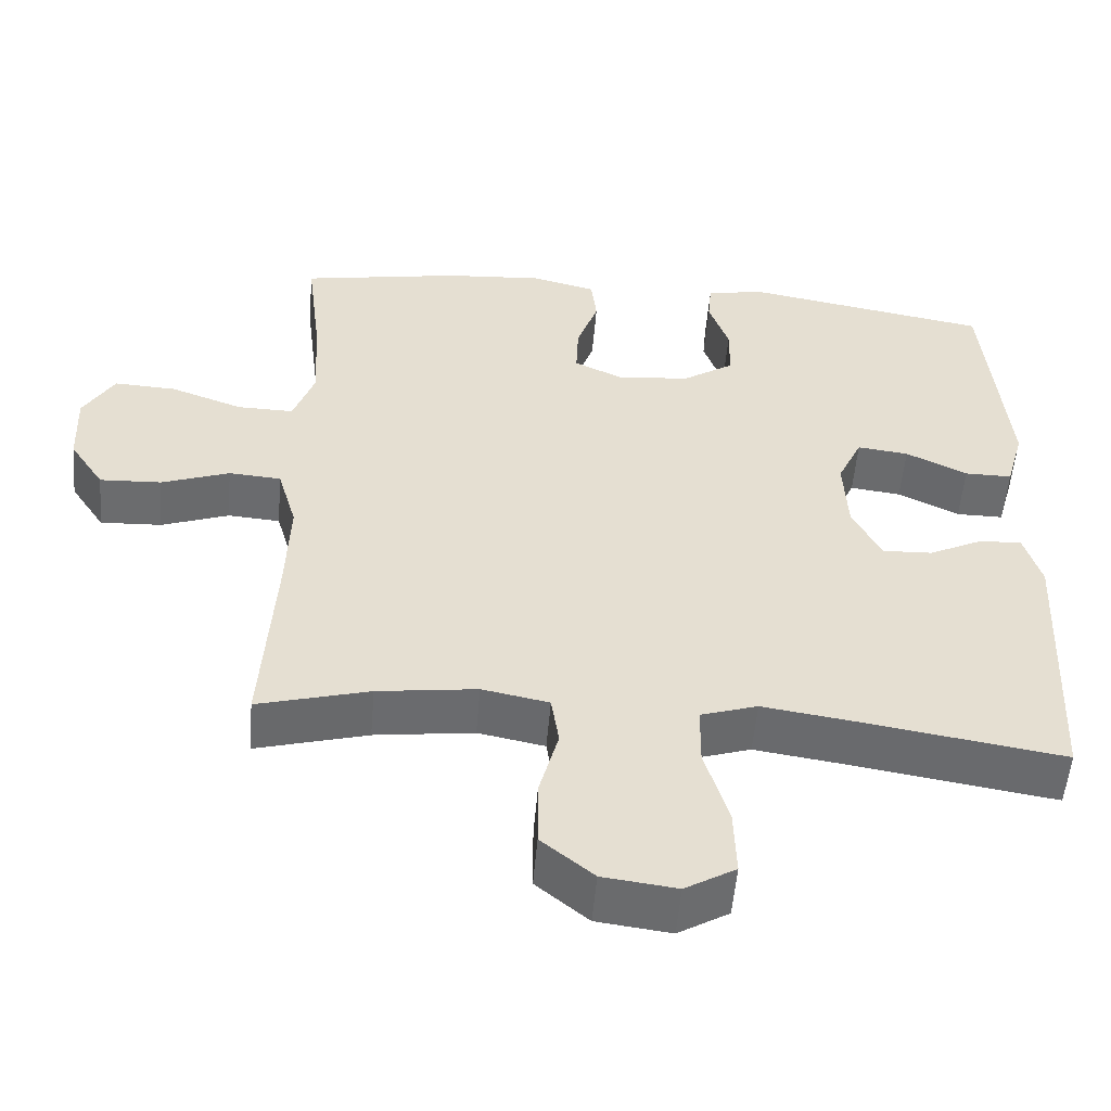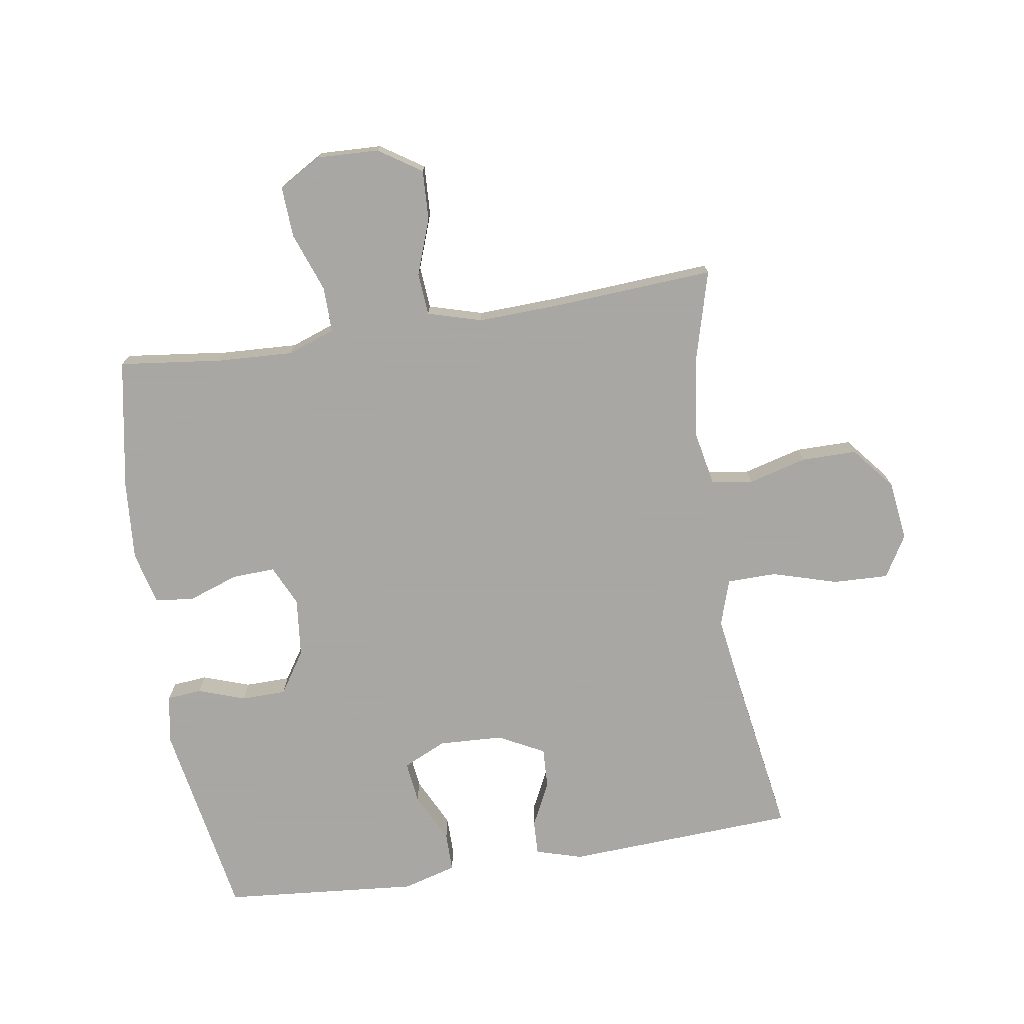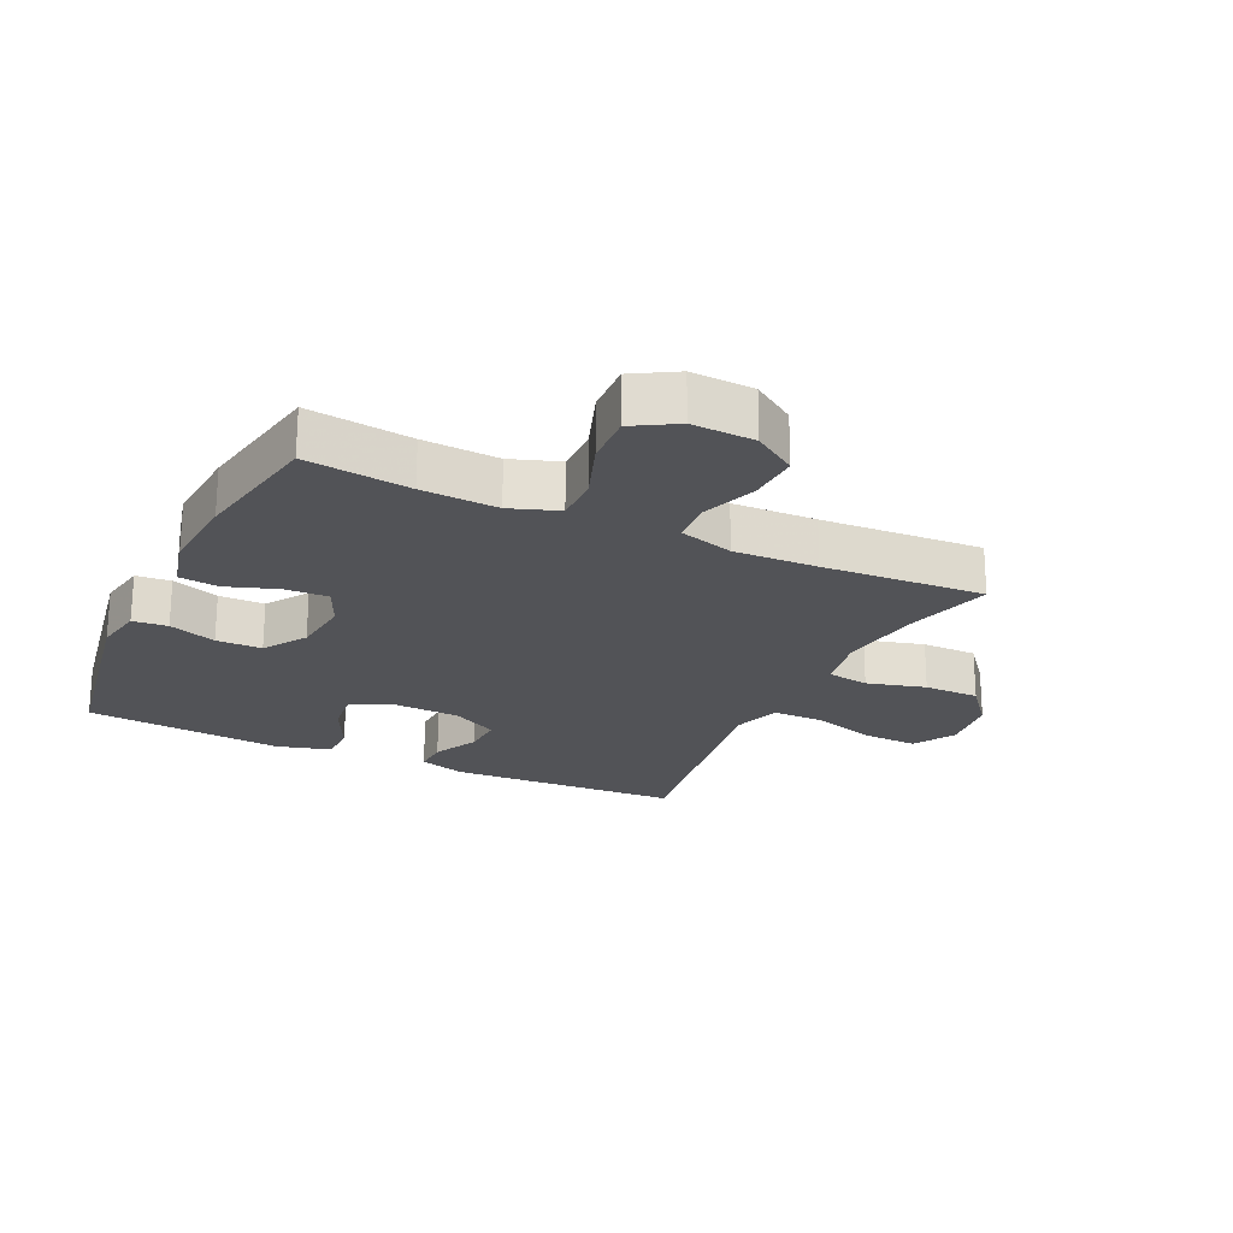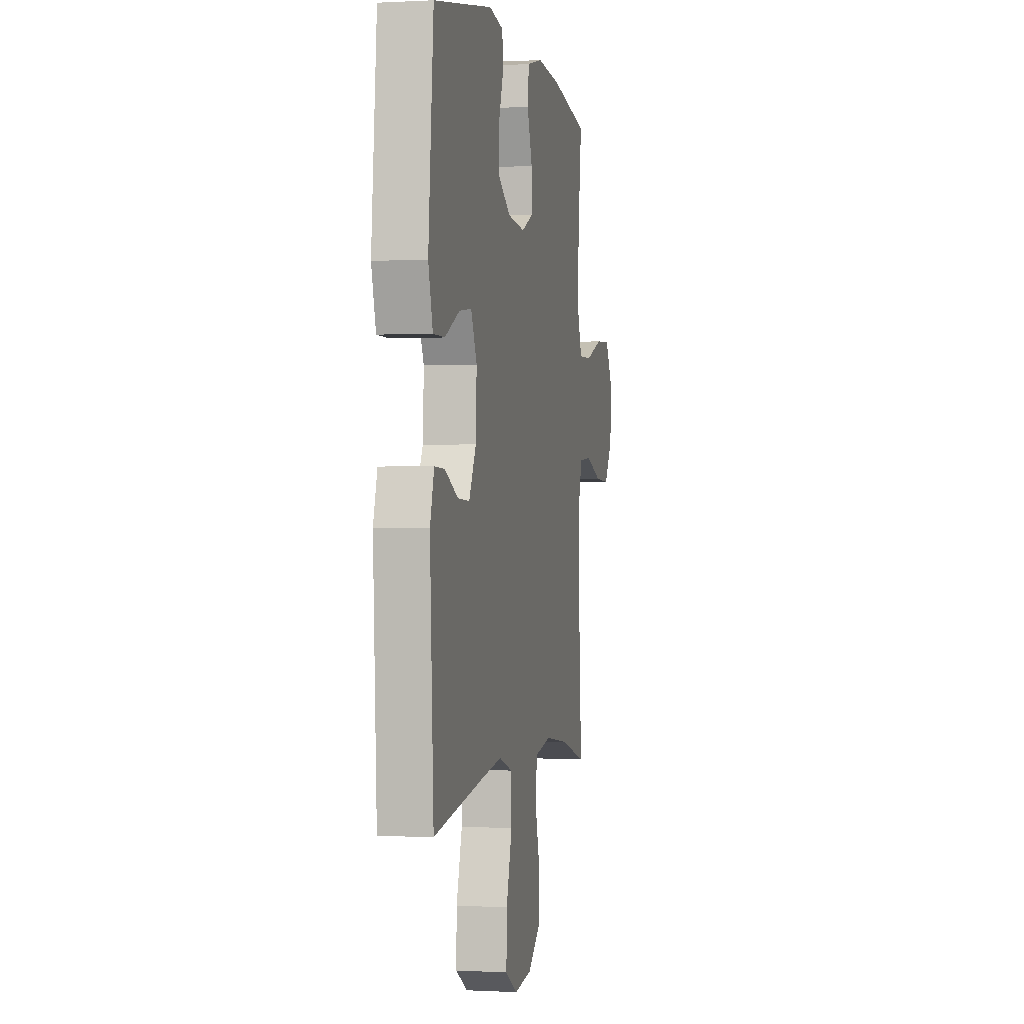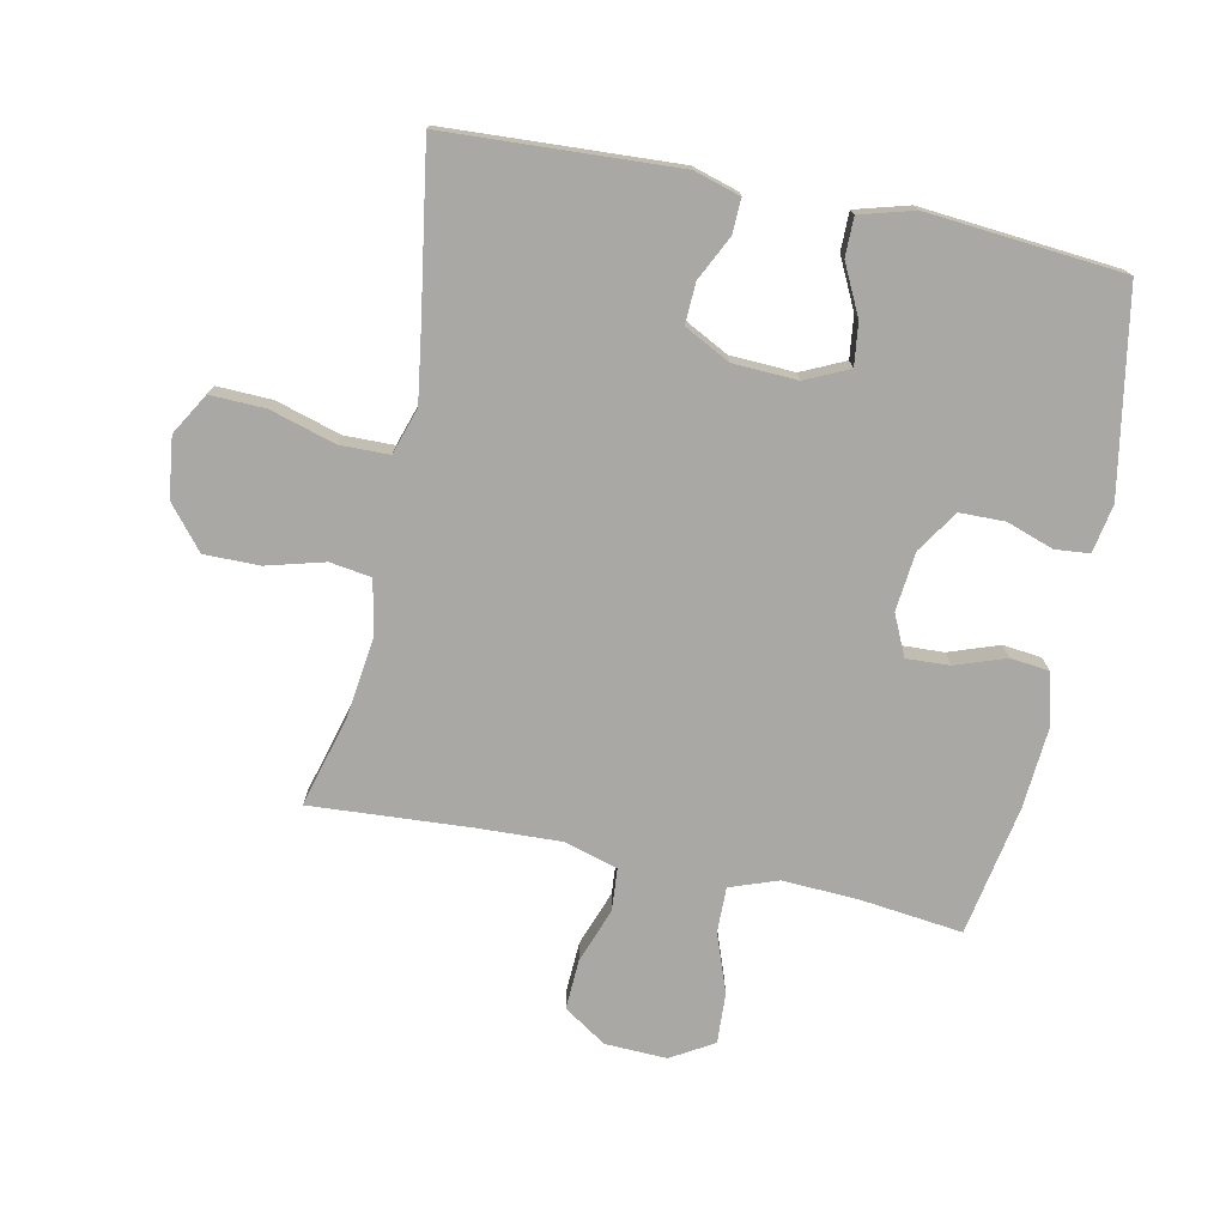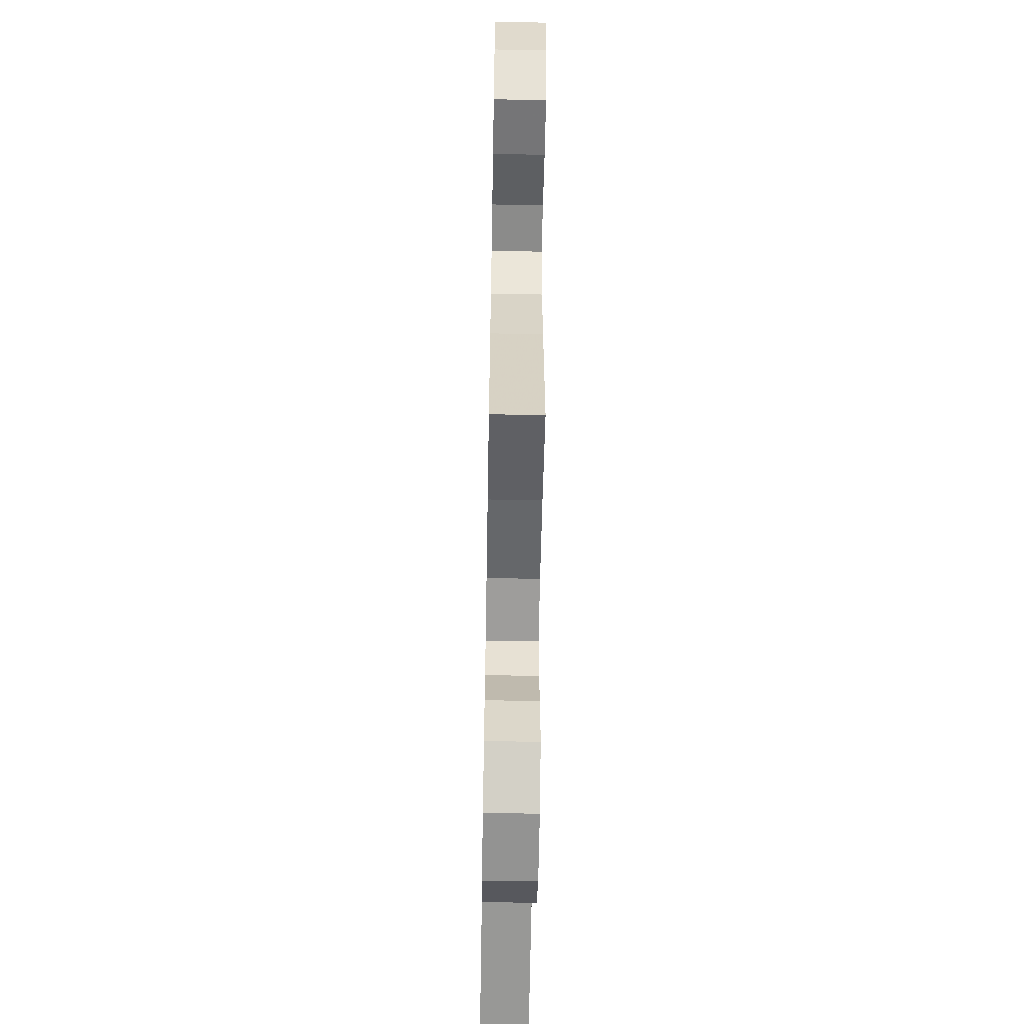
<metadata>
{"format":"obj","ext":"obj","renderer":"f3d","projection":"perspective","resolution":1024,"background":"white","views":[{"elev":-53.6,"azim":175.2,"up":"+Z"},{"elev":-74.4,"azim":99.0,"up":"+Y"},{"elev":-22.3,"azim":64.6,"up":"+Y"},{"elev":-0.2,"azim":-78.3,"up":"+Z"},{"elev":-74.9,"azim":-101.6,"up":"+Y"},{"elev":-59.5,"azim":89.0,"up":"+Z"}]}
</metadata>
<code>
v -0.5 0.07 -0.5
v -0.519 0.07 -0.131
v -0.497 0.07 -0.057
v -0.442 0.07 -0.059
v -0.371 0.07 -0.094
v -0.306 0.07 -0.097
v -0.268 0.07 -0.024
v -0.263 0.07 0.079
v -0.295 0.07 0.148
v -0.362 0.07 0.14
v -0.442 0.07 0.101
v -0.504 0.07 0.101
v -0.528 0.07 0.187
v -0.5 0.07 0.5
v -0.18 0.07 0.556
v -0.103 0.07 0.542
v -0.098 0.07 0.487
v -0.124 0.07 0.412
v -0.123 0.07 0.34
v -0.056 0.07 0.296
v 0.038 0.07 0.286
v 0.103 0.07 0.316
v 0.1 0.07 0.385
v 0.072 0.07 0.465
v 0.079 0.07 0.527
v 0.164 0.07 0.548
v 0.292 0.07 0.538
v 0.5 0.07 0.5
v 0.48 0.07 0.335
v 0.474 0.07 0.215
v 0.501 0.07 0.139
v 0.574 0.07 0.14
v 0.668 0.07 0.174
v 0.749 0.07 0.178
v 0.789 0.07 0.11
v 0.785 0.07 0.011
v 0.74 0.07 -0.057
v 0.66 0.07 -0.053
v 0.572 0.07 -0.021
v 0.504 0.07 -0.026
v 0.479 0.07 -0.112
v 0.484 0.07 -0.244
v 0.5 0.07 -0.5
v 0.355 0.07 -0.46
v 0.226 0.07 -0.443
v 0.139 0.07 -0.46
v 0.129 0.07 -0.526
v 0.154 0.07 -0.619
v 0.154 0.07 -0.707
v 0.086 0.07 -0.763
v -0.01 0.07 -0.775
v -0.076 0.07 -0.736
v -0.073 0.07 -0.648
v -0.042 0.07 -0.544
v -0.043 0.07 -0.465
v -0.117 0.07 -0.441
v -0.234 0.07 -0.458
v -0.5 0 -0.5
v -0.519 0 -0.131
v -0.497 0 -0.057
v -0.442 0 -0.059
v -0.371 0 -0.094
v -0.306 0 -0.097
v -0.268 0 -0.024
v -0.263 0 0.079
v -0.295 0 0.148
v -0.362 0 0.14
v -0.442 0 0.101
v -0.504 0 0.101
v -0.528 0 0.187
v -0.5 0 0.5
v -0.18 0 0.556
v -0.103 0 0.542
v -0.098 0 0.487
v -0.124 0 0.412
v -0.123 0 0.34
v -0.056 0 0.296
v 0.038 0 0.286
v 0.103 0 0.316
v 0.1 0 0.385
v 0.072 0 0.465
v 0.079 0 0.527
v 0.164 0 0.548
v 0.292 0 0.538
v 0.5 0 0.5
v 0.48 0 0.335
v 0.474 0 0.215
v 0.501 0 0.139
v 0.574 0 0.14
v 0.668 0 0.174
v 0.749 0 0.178
v 0.789 0 0.11
v 0.785 0 0.011
v 0.74 0 -0.057
v 0.66 0 -0.053
v 0.572 0 -0.021
v 0.504 0 -0.026
v 0.479 0 -0.112
v 0.484 0 -0.244
v 0.5 0 -0.5
v 0.355 0 -0.46
v 0.226 0 -0.443
v 0.139 0 -0.46
v 0.129 0 -0.526
v 0.154 0 -0.619
v 0.154 0 -0.707
v 0.086 0 -0.763
v -0.01 0 -0.775
v -0.076 0 -0.736
v -0.073 0 -0.648
v -0.042 0 -0.544
v -0.043 0 -0.465
v -0.117 0 -0.441
v -0.234 0 -0.458
f 51 52 53 54
f 51 54 55
f 50 51 55
f 47 48 49 50
f 46 47 50 55
f 45 46 55 56
f 42 43 44
f 41 42 44 45
f 40 41 45 56
f 36 37 38 39
f 36 39 40
f 35 36 40
f 32 33 34 35
f 31 32 35 40
f 30 31 40 56
f 26 27 28 29
f 23 24 25 26
f 22 23 26 29
f 21 22 29 30
f 15 16 17 18
f 15 18 19
f 14 15 19
f 13 14 19 20
f 10 11 12 13
f 9 10 13 20
f 2 3 4 5
f 57 1 2 5
f 57 5 6
f 56 57 6 7
f 30 56 7 8
f 20 21 30
f 8 9 20 30
f 111 110 109 108
f 112 111 108
f 112 108 107
f 107 106 105 104
f 112 107 104 103
f 113 112 103 102
f 101 100 99
f 102 101 99 98
f 113 102 98 97
f 96 95 94 93
f 97 96 93
f 97 93 92
f 92 91 90 89
f 97 92 89 88
f 113 97 88 87
f 86 85 84 83
f 83 82 81 80
f 86 83 80 79
f 87 86 79 78
f 75 74 73 72
f 76 75 72
f 76 72 71
f 77 76 71 70
f 70 69 68 67
f 77 70 67 66
f 62 61 60 59
f 62 59 58 114
f 63 62 114
f 64 63 114 113
f 65 64 113 87
f 87 78 77
f 87 77 66 65
f 1 58 59 2
f 2 59 60 3
f 3 60 61 4
f 4 61 62 5
f 5 62 63 6
f 6 63 64 7
f 7 64 65 8
f 8 65 66 9
f 9 66 67 10
f 10 67 68 11
f 11 68 69 12
f 12 69 70 13
f 13 70 71 14
f 14 71 72 15
f 15 72 73 16
f 16 73 74 17
f 17 74 75 18
f 18 75 76 19
f 19 76 77 20
f 20 77 78 21
f 21 78 79 22
f 22 79 80 23
f 23 80 81 24
f 24 81 82 25
f 25 82 83 26
f 26 83 84 27
f 27 84 85 28
f 28 85 86 29
f 29 86 87 30
f 30 87 88 31
f 31 88 89 32
f 32 89 90 33
f 33 90 91 34
f 34 91 92 35
f 35 92 93 36
f 36 93 94 37
f 37 94 95 38
f 38 95 96 39
f 39 96 97 40
f 40 97 98 41
f 41 98 99 42
f 42 99 100 43
f 43 100 101 44
f 44 101 102 45
f 45 102 103 46
f 46 103 104 47
f 47 104 105 48
f 48 105 106 49
f 49 106 107 50
f 50 107 108 51
f 51 108 109 52
f 52 109 110 53
f 53 110 111 54
f 54 111 112 55
f 55 112 113 56
f 56 113 114 57
f 57 114 58 1

</code>
